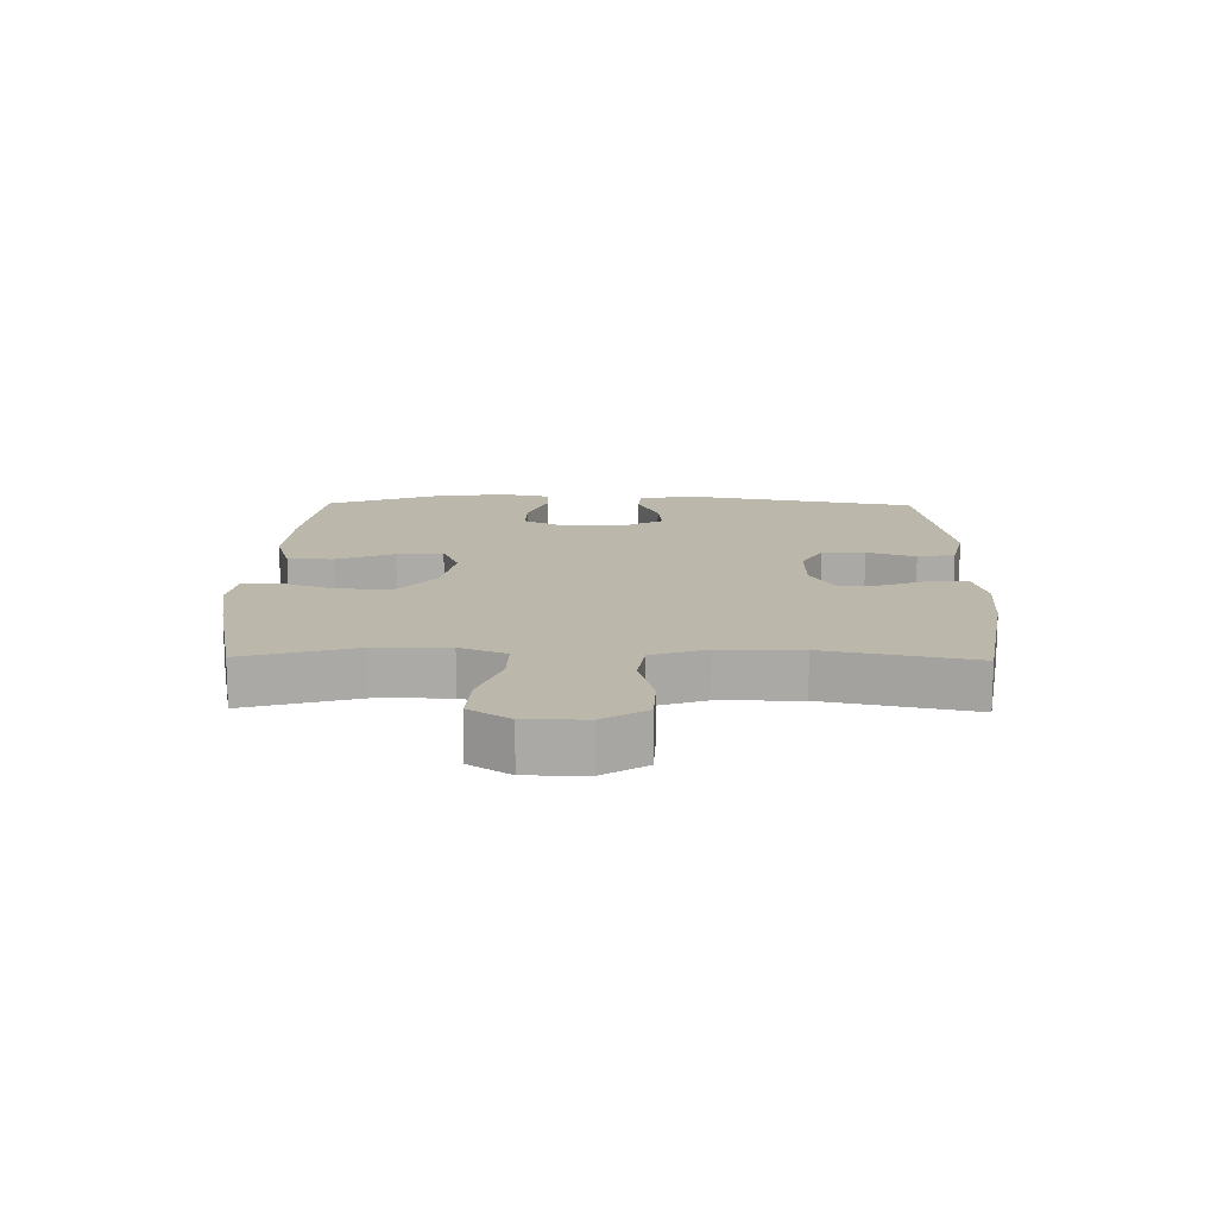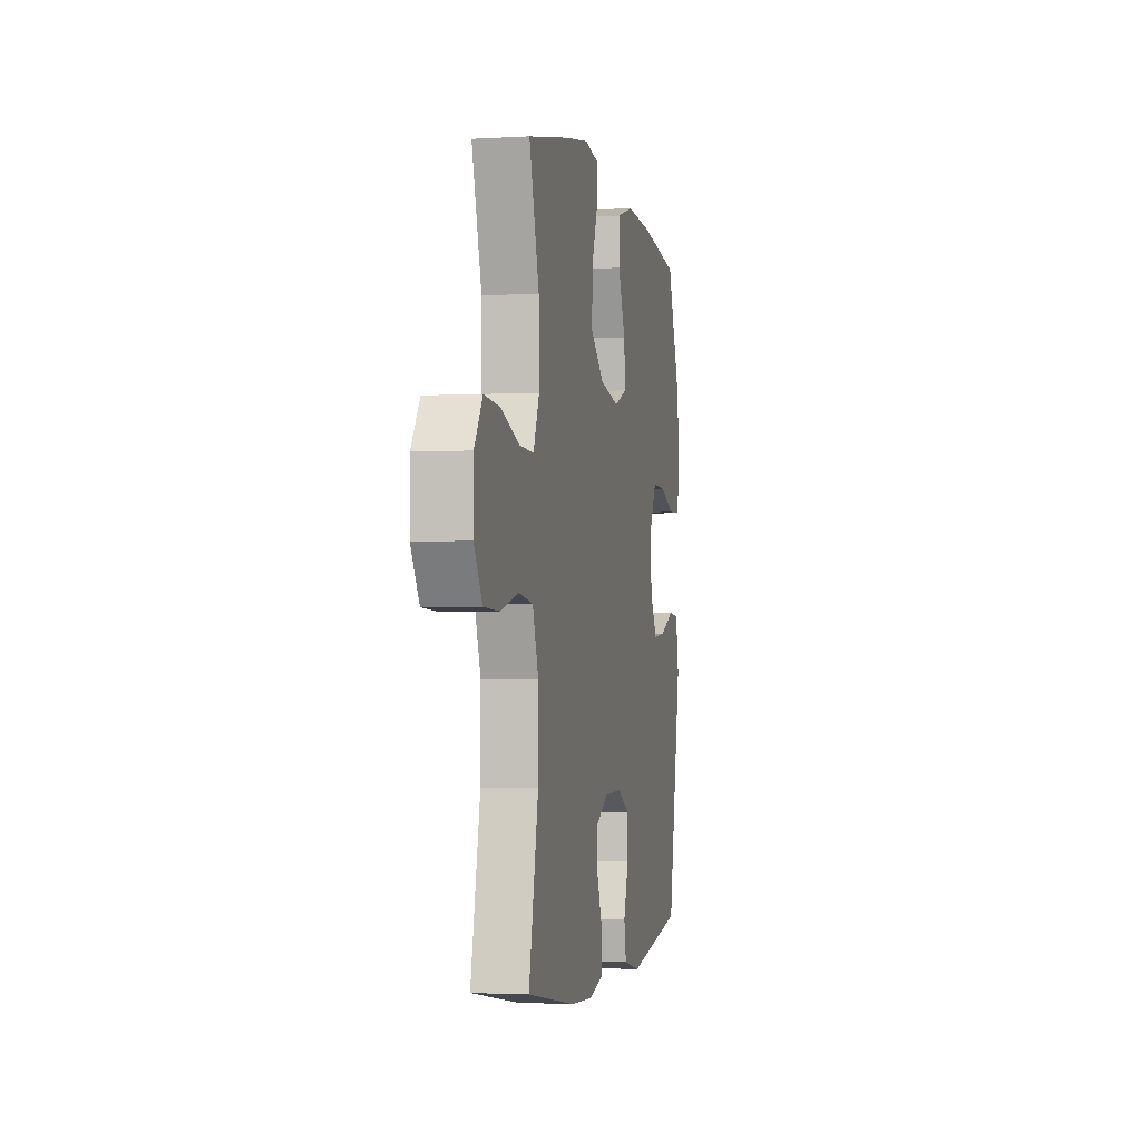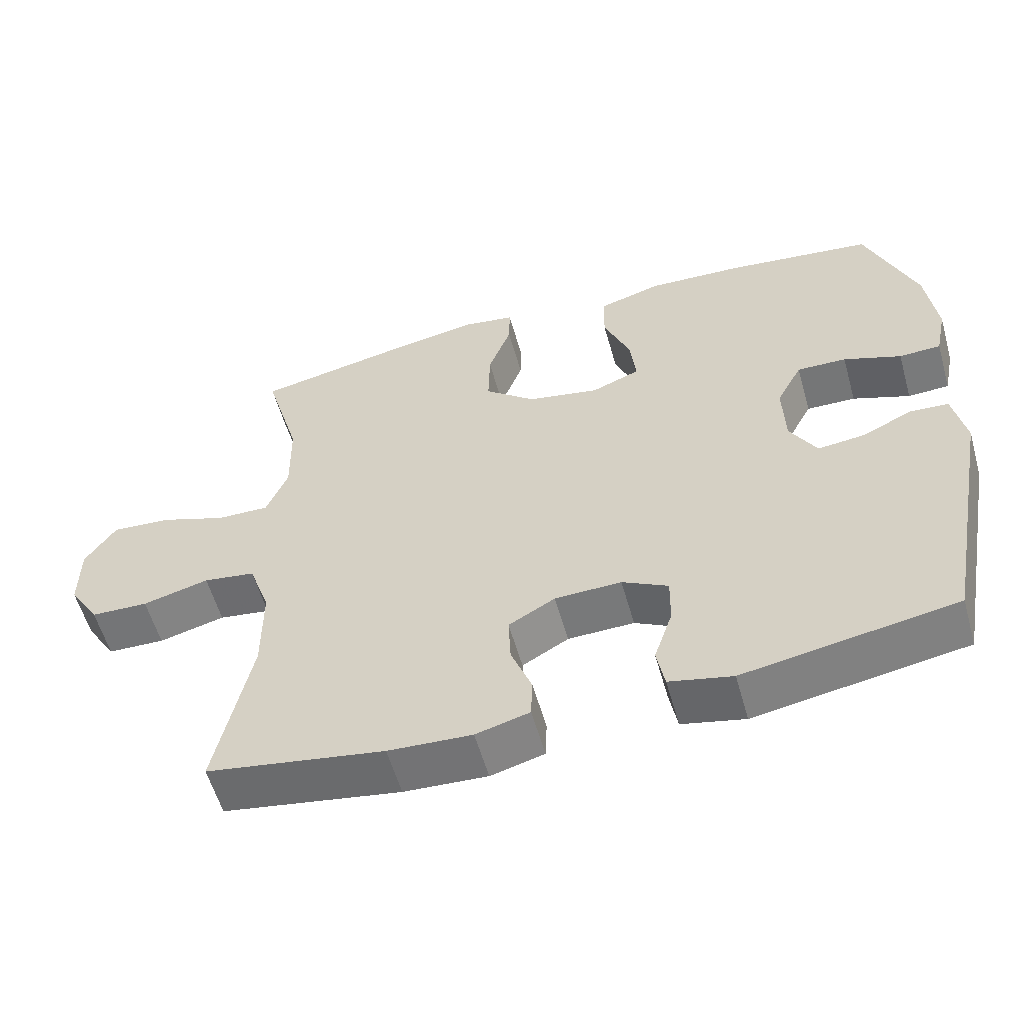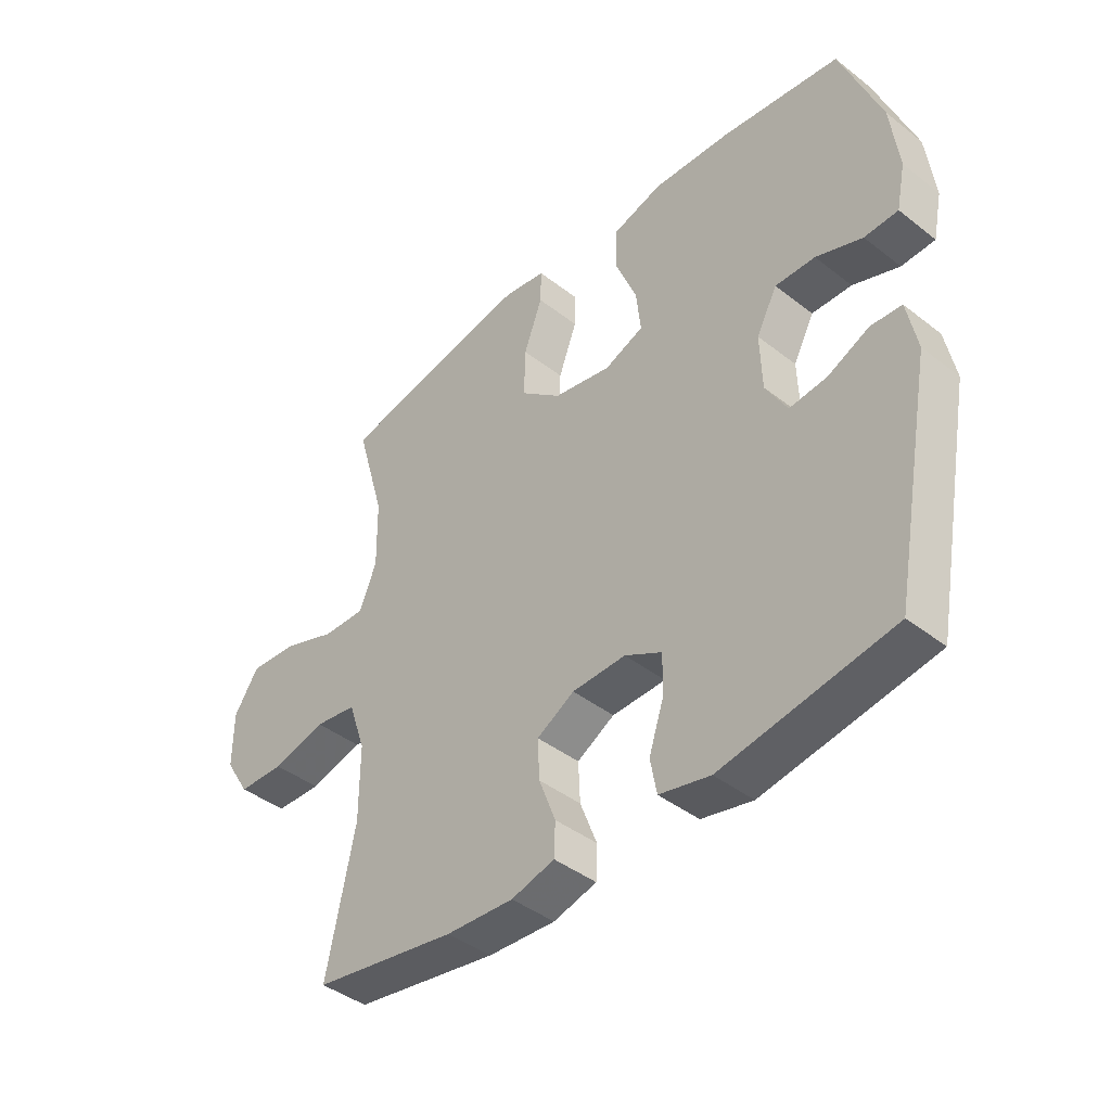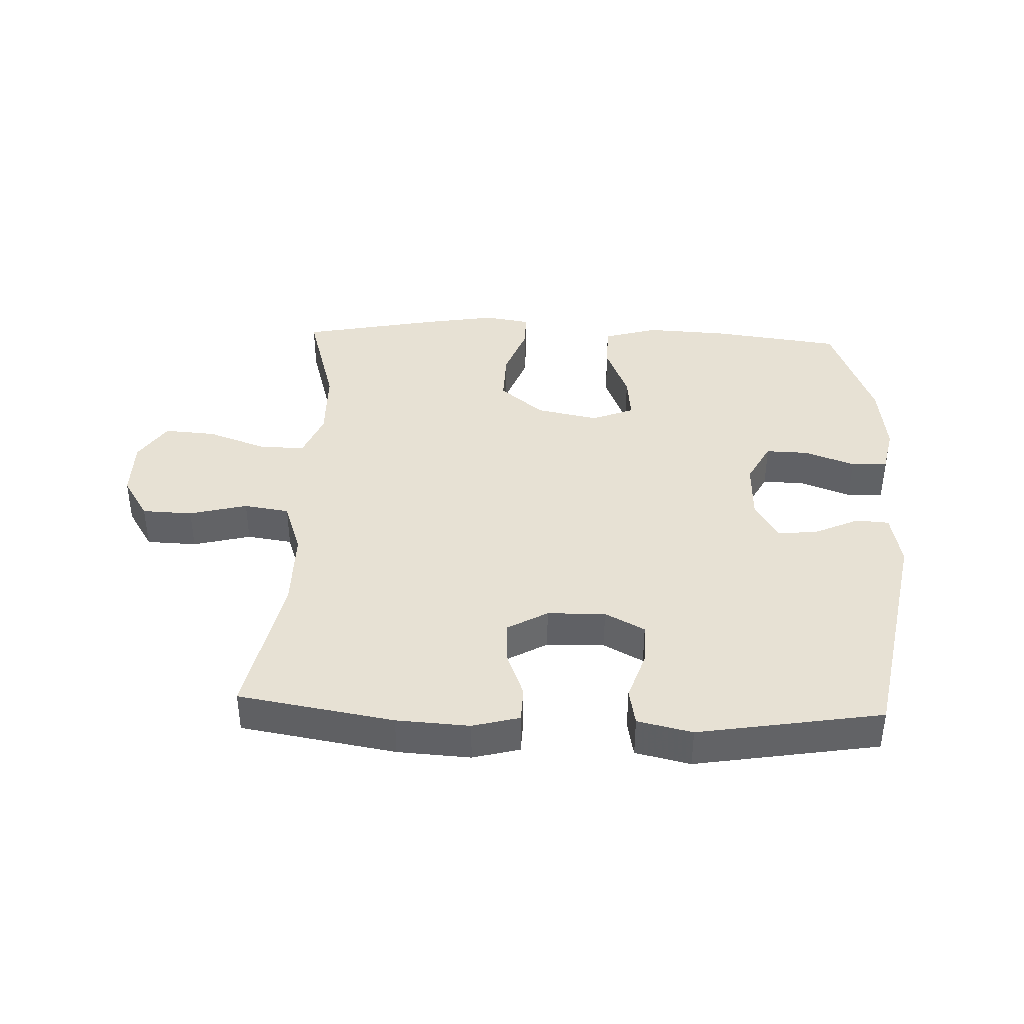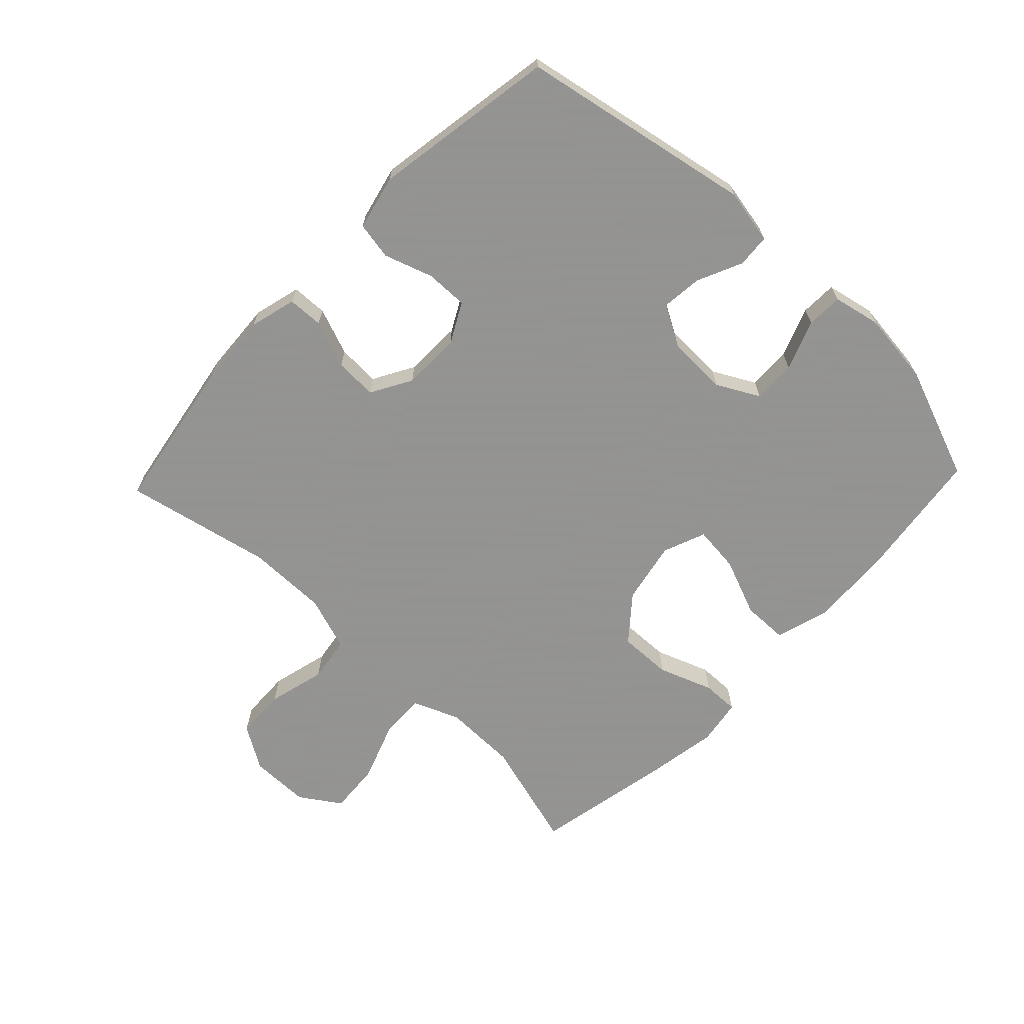
<metadata>
{"format":"obj","ext":"obj","renderer":"f3d","projection":"perspective","resolution":1024,"background":"white","views":[{"elev":14.2,"azim":91.0,"up":"+Y"},{"elev":-2.4,"azim":101.7,"up":"+Z"},{"elev":-57.3,"azim":-164.2,"up":"+Z"},{"elev":-42.2,"azim":-133.0,"up":"+Z"},{"elev":39.5,"azim":-177.7,"up":"+Y"},{"elev":-66.9,"azim":-133.5,"up":"+Y"}]}
</metadata>
<code>
v 0.5 0.07 0.5
v 0.449 0.07 0.322
v 0.447 0.07 0.204
v 0.477 0.07 0.13
v 0.551 0.07 0.132
v 0.645 0.07 0.166
v 0.728 0.07 0.172
v 0.771 0.07 0.107
v 0.771 0.07 0.011
v 0.728 0.07 -0.058
v 0.647 0.07 -0.061
v 0.554 0.07 -0.037
v 0.481 0.07 -0.048
v 0.451 0.07 -0.135
v 0.451 0.07 -0.264
v 0.5 0.07 -0.5
v 0.251 0.07 -0.542
v 0.134 0.07 -0.549
v 0.059 0.07 -0.529
v 0.057 0.07 -0.472
v 0.086 0.07 -0.396
v 0.089 0.07 -0.328
v 0.024 0.07 -0.291
v -0.069 0.07 -0.289
v -0.133 0.07 -0.323
v -0.132 0.07 -0.391
v -0.106 0.07 -0.469
v -0.117 0.07 -0.529
v -0.205 0.07 -0.549
v -0.5 0.07 -0.5
v -0.571 0.07 -0.126
v -0.554 0.07 -0.038
v -0.501 0.07 -0.034
v -0.429 0.07 -0.067
v -0.364 0.07 -0.074
v -0.327 0.07 -0.009
v -0.324 0.07 0.087
v -0.36 0.07 0.155
v -0.429 0.07 0.153
v -0.509 0.07 0.123
v -0.567 0.07 0.125
v -0.583 0.07 0.201
v -0.569 0.07 0.318
v -0.5 0.07 0.5
v -0.294 0.07 0.527
v -0.159 0.07 0.534
v -0.072 0.07 0.508
v -0.071 0.07 0.435
v -0.108 0.07 0.343
v -0.116 0.07 0.269
v -0.048 0.07 0.242
v 0.052 0.07 0.262
v 0.123 0.07 0.321
v 0.121 0.07 0.406
v 0.089 0.07 0.493
v 0.088 0.07 0.552
v 0.162 0.07 0.564
v 0.28 0.07 0.544
v 0.5 0 0.5
v 0.449 0 0.322
v 0.447 0 0.204
v 0.477 0 0.13
v 0.551 0 0.132
v 0.645 0 0.166
v 0.728 0 0.172
v 0.771 0 0.107
v 0.771 0 0.011
v 0.728 0 -0.058
v 0.647 0 -0.061
v 0.554 0 -0.037
v 0.481 0 -0.048
v 0.451 0 -0.135
v 0.451 0 -0.264
v 0.5 0 -0.5
v 0.251 0 -0.542
v 0.134 0 -0.549
v 0.059 0 -0.529
v 0.057 0 -0.472
v 0.086 0 -0.396
v 0.089 0 -0.328
v 0.024 0 -0.291
v -0.069 0 -0.289
v -0.133 0 -0.323
v -0.132 0 -0.391
v -0.106 0 -0.469
v -0.117 0 -0.529
v -0.205 0 -0.549
v -0.5 0 -0.5
v -0.571 0 -0.126
v -0.554 0 -0.038
v -0.501 0 -0.034
v -0.429 0 -0.067
v -0.364 0 -0.074
v -0.327 0 -0.009
v -0.324 0 0.087
v -0.36 0 0.155
v -0.429 0 0.153
v -0.509 0 0.123
v -0.567 0 0.125
v -0.583 0 0.201
v -0.569 0 0.318
v -0.5 0 0.5
v -0.294 0 0.527
v -0.159 0 0.534
v -0.072 0 0.508
v -0.071 0 0.435
v -0.108 0 0.343
v -0.116 0 0.269
v -0.048 0 0.242
v 0.052 0 0.262
v 0.123 0 0.321
v 0.121 0 0.406
v 0.089 0 0.493
v 0.088 0 0.552
v 0.162 0 0.564
v 0.28 0 0.544
f 57 58 1 2
f 54 55 56 57
f 53 54 57 2
f 52 53 2 3
f 51 52 3 4
f 46 47 48 49
f 46 49 50
f 45 46 50
f 44 45 50
f 43 44 50
f 42 43 50 51
f 39 40 41 42
f 38 39 42 51
f 31 32 33 34
f 31 34 35
f 30 31 35
f 29 30 35 36
f 26 27 28 29
f 25 26 29 36
f 18 19 20 21
f 18 21 22
f 15 16 17 18
f 14 15 18 22
f 13 14 22 23
f 9 10 11 12
f 9 12 13
f 8 9 13
f 5 6 7 8
f 4 5 8 13
f 37 38 51 4
f 24 25 36 37
f 23 24 37
f 4 13 23 37
f 60 59 116 115
f 115 114 113 112
f 60 115 112 111
f 61 60 111 110
f 62 61 110 109
f 107 106 105 104
f 108 107 104
f 108 104 103
f 108 103 102
f 108 102 101
f 109 108 101 100
f 100 99 98 97
f 109 100 97 96
f 92 91 90 89
f 93 92 89
f 93 89 88
f 94 93 88 87
f 87 86 85 84
f 94 87 84 83
f 79 78 77 76
f 80 79 76
f 76 75 74 73
f 80 76 73 72
f 81 80 72 71
f 70 69 68 67
f 71 70 67
f 71 67 66
f 66 65 64 63
f 71 66 63 62
f 62 109 96 95
f 95 94 83 82
f 95 82 81
f 95 81 71 62
f 1 59 60 2
f 2 60 61 3
f 3 61 62 4
f 4 62 63 5
f 5 63 64 6
f 6 64 65 7
f 7 65 66 8
f 8 66 67 9
f 9 67 68 10
f 10 68 69 11
f 11 69 70 12
f 12 70 71 13
f 13 71 72 14
f 14 72 73 15
f 15 73 74 16
f 16 74 75 17
f 17 75 76 18
f 18 76 77 19
f 19 77 78 20
f 20 78 79 21
f 21 79 80 22
f 22 80 81 23
f 23 81 82 24
f 24 82 83 25
f 25 83 84 26
f 26 84 85 27
f 27 85 86 28
f 28 86 87 29
f 29 87 88 30
f 30 88 89 31
f 31 89 90 32
f 32 90 91 33
f 33 91 92 34
f 34 92 93 35
f 35 93 94 36
f 36 94 95 37
f 37 95 96 38
f 38 96 97 39
f 39 97 98 40
f 40 98 99 41
f 41 99 100 42
f 42 100 101 43
f 43 101 102 44
f 44 102 103 45
f 45 103 104 46
f 46 104 105 47
f 47 105 106 48
f 48 106 107 49
f 49 107 108 50
f 50 108 109 51
f 51 109 110 52
f 52 110 111 53
f 53 111 112 54
f 54 112 113 55
f 55 113 114 56
f 56 114 115 57
f 57 115 116 58
f 58 116 59 1

</code>
